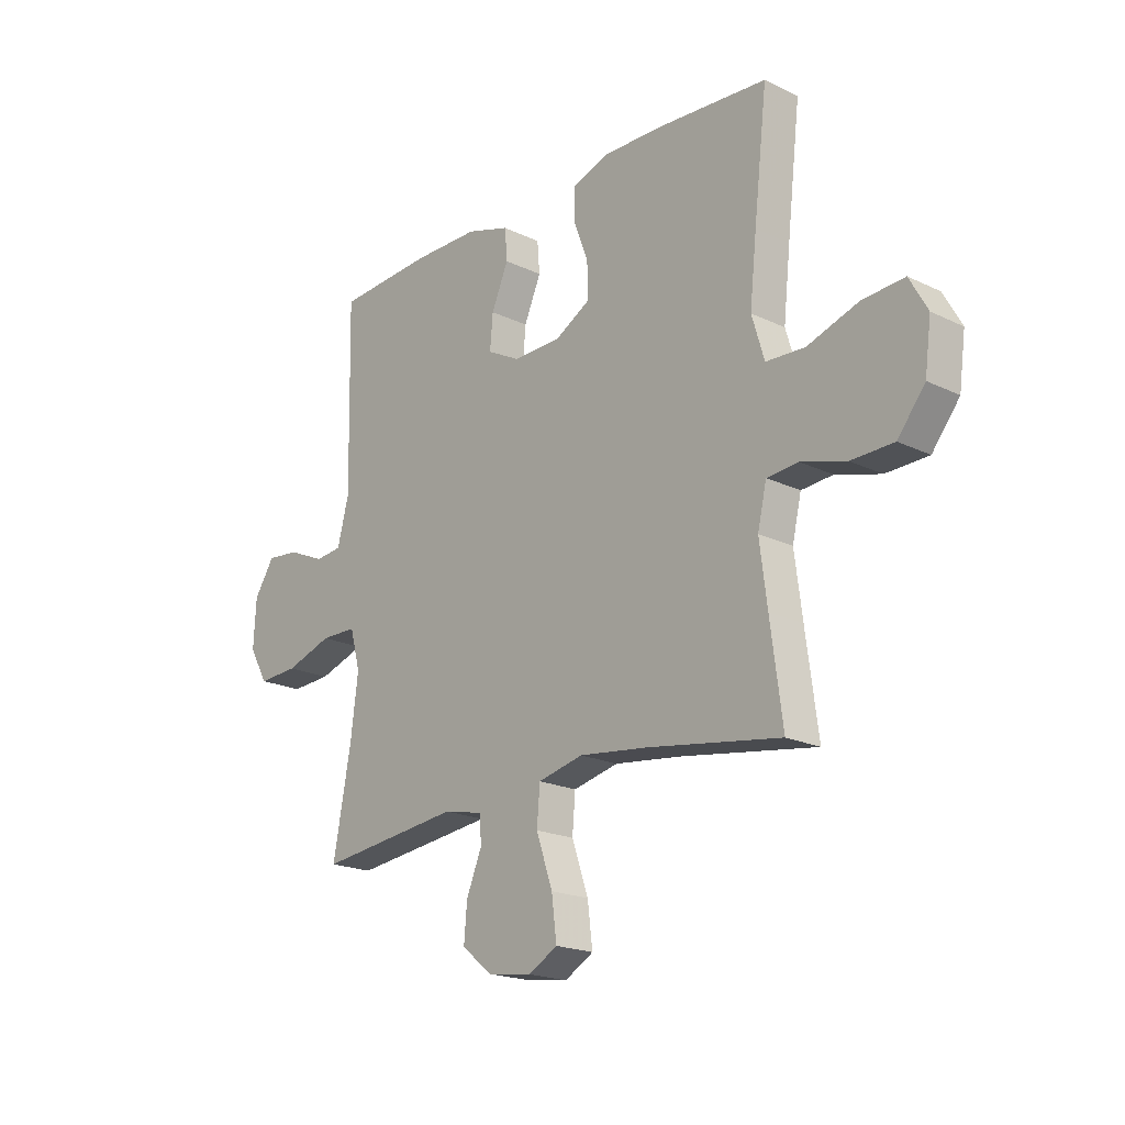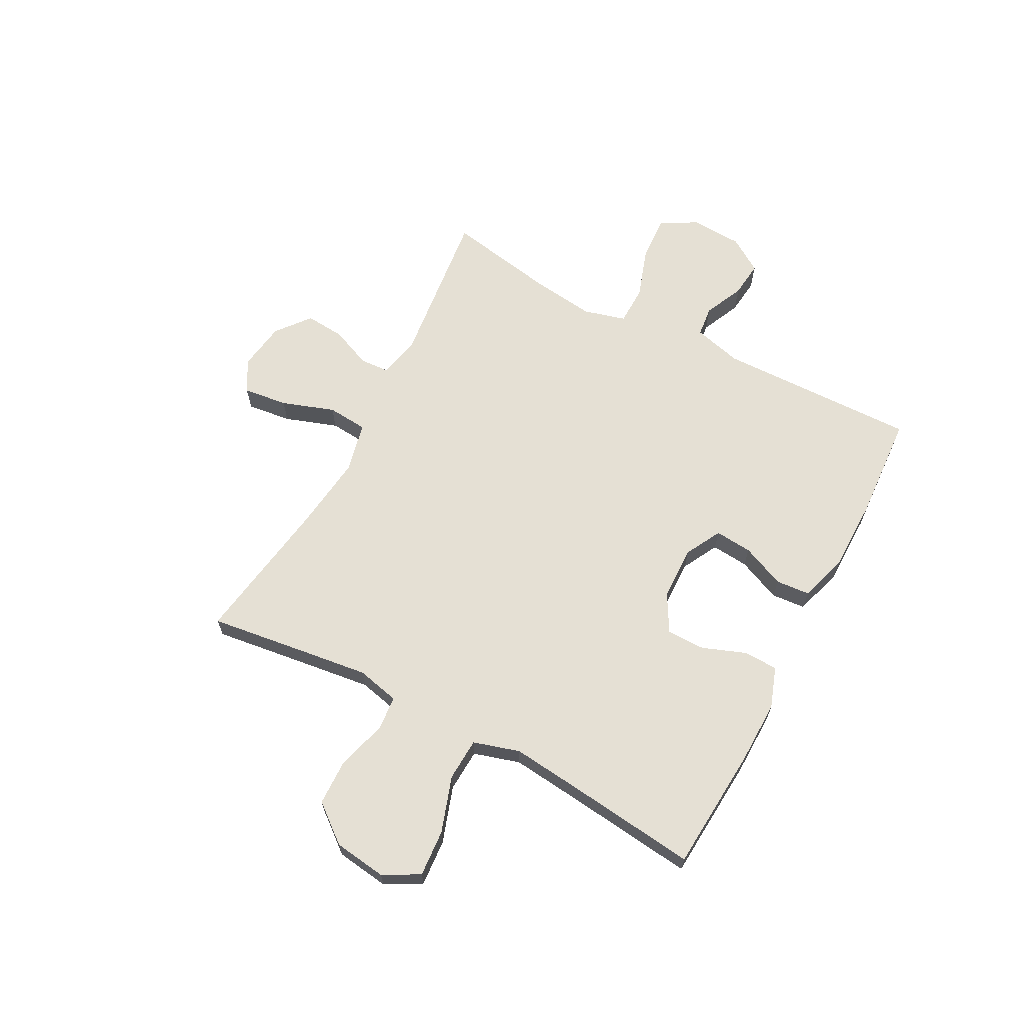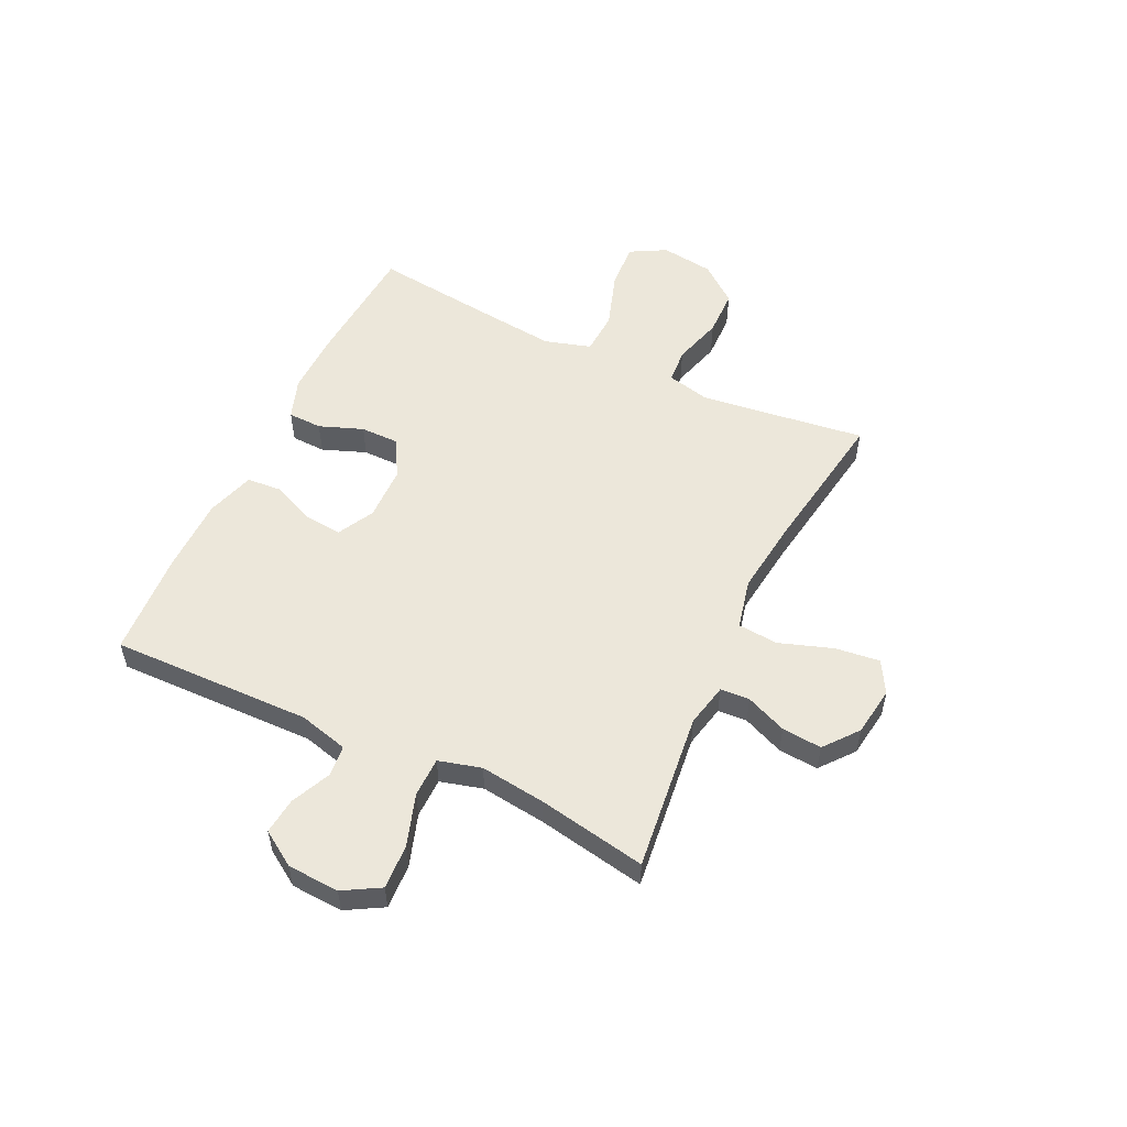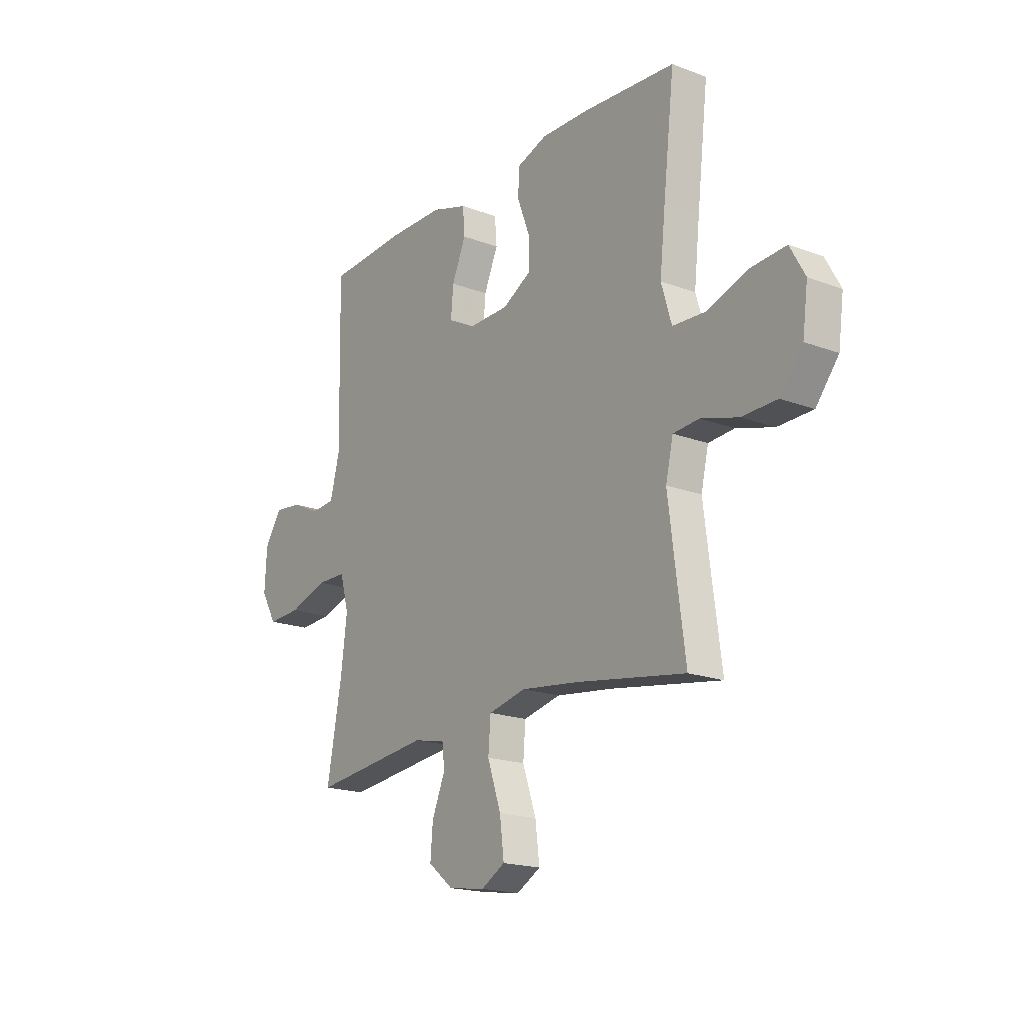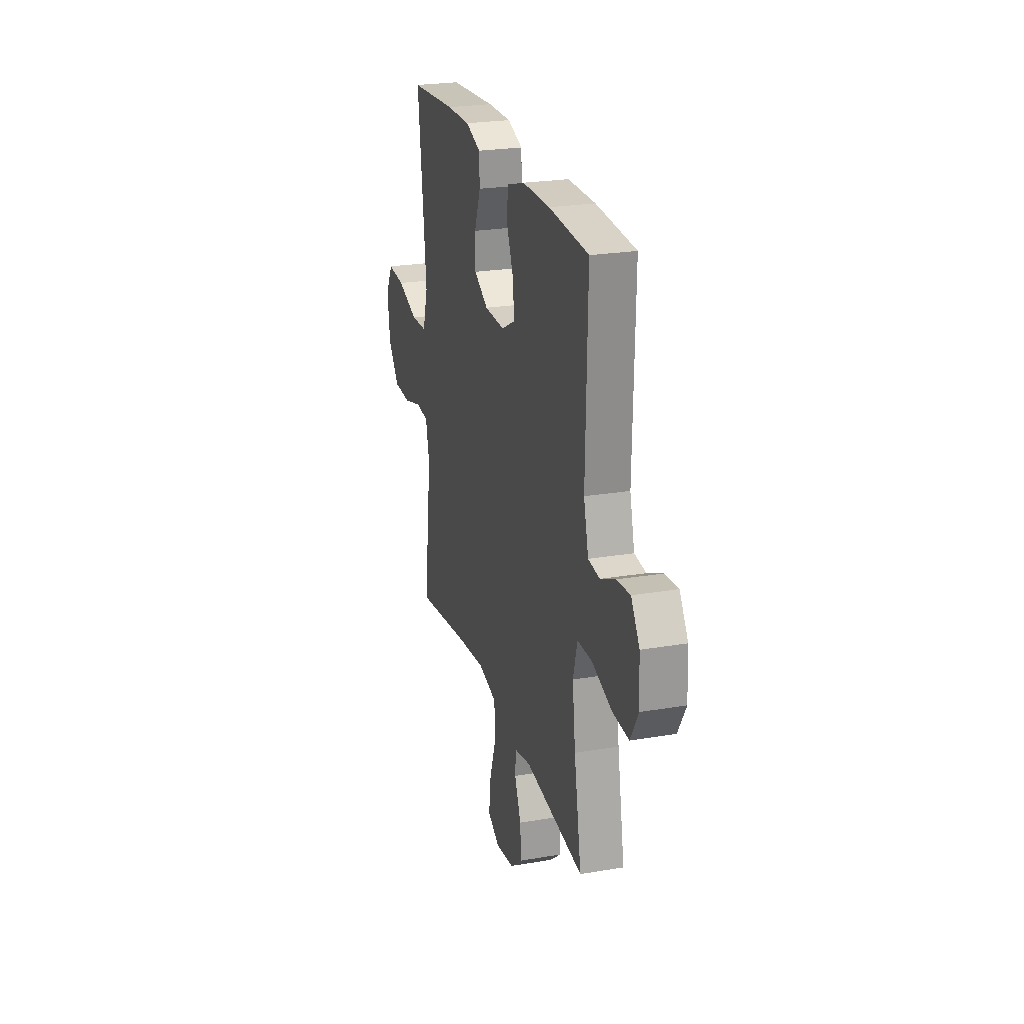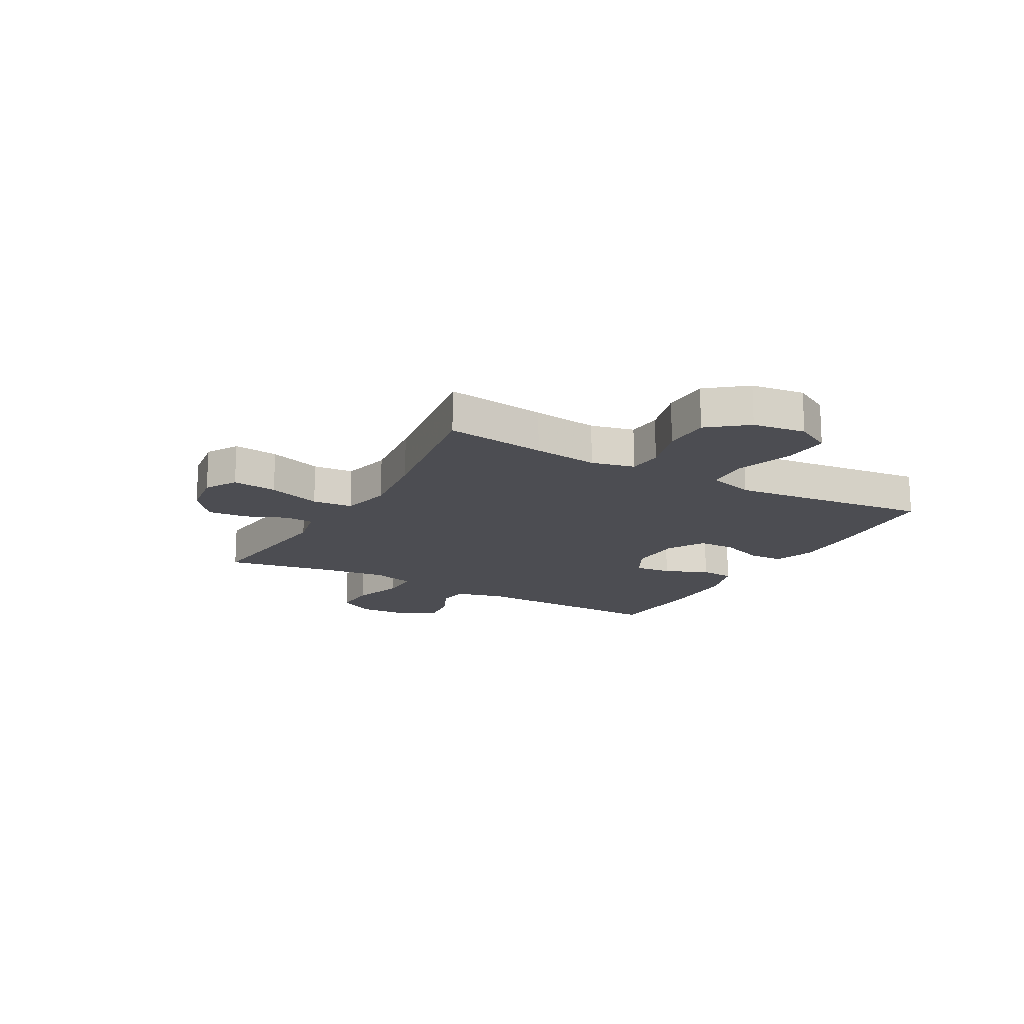
<metadata>
{"format":"obj","ext":"obj","renderer":"f3d","projection":"perspective","resolution":1024,"background":"white","views":[{"elev":-19.8,"azim":-131.7,"up":"+Z"},{"elev":65.3,"azim":-62.1,"up":"+Y"},{"elev":54.1,"azim":115.5,"up":"+Y"},{"elev":-18.6,"azim":-125.8,"up":"+Z"},{"elev":24.3,"azim":74.3,"up":"+Z"},{"elev":-16.3,"azim":-119.2,"up":"+Y"}]}
</metadata>
<code>
v 0.5 0.07 0.5
v 0.492 0.07 0.136
v 0.515 0.07 0.047
v 0.571 0.07 0.041
v 0.643 0.07 0.074
v 0.709 0.07 0.081
v 0.75 0.07 0.018
v 0.755 0.07 -0.076
v 0.717 0.07 -0.142
v 0.636 0.07 -0.138
v 0.542 0.07 -0.107
v 0.47 0.07 -0.108
v 0.449 0.07 -0.185
v 0.464 0.07 -0.304
v 0.5 0.07 -0.5
v 0.212 0.07 -0.467
v 0.133 0.07 -0.484
v 0.13 0.07 -0.537
v 0.161 0.07 -0.611
v 0.167 0.07 -0.683
v 0.106 0.07 -0.732
v 0.017 0.07 -0.745
v -0.041 0.07 -0.712
v -0.031 0.07 -0.631
v 0.002 0.07 -0.535
v -0.004 0.07 -0.462
v -0.095 0.07 -0.441
v -0.233 0.07 -0.458
v -0.5 0.07 -0.5
v -0.476 0.07 -0.318
v -0.461 0.07 -0.2
v -0.479 0.07 -0.122
v -0.542 0.07 -0.117
v -0.632 0.07 -0.143
v -0.717 0.07 -0.141
v -0.772 0.07 -0.072
v -0.785 0.07 0.024
v -0.749 0.07 0.089
v -0.664 0.07 0.083
v -0.562 0.07 0.049
v -0.484 0.07 0.053
v -0.459 0.07 0.137
v -0.473 0.07 0.267
v -0.5 0.07 0.5
v -0.274 0.07 0.516
v -0.158 0.07 0.518
v -0.084 0.07 0.492
v -0.082 0.07 0.43
v -0.112 0.07 0.351
v -0.112 0.07 0.281
v -0.043 0.07 0.242
v 0.055 0.07 0.24
v 0.121 0.07 0.275
v 0.115 0.07 0.343
v 0.081 0.07 0.422
v 0.086 0.07 0.484
v 0.173 0.07 0.511
v 0.307 0.07 0.512
v 0.5 0 0.5
v 0.492 0 0.136
v 0.515 0 0.047
v 0.571 0 0.041
v 0.643 0 0.074
v 0.709 0 0.081
v 0.75 0 0.018
v 0.755 0 -0.076
v 0.717 0 -0.142
v 0.636 0 -0.138
v 0.542 0 -0.107
v 0.47 0 -0.108
v 0.449 0 -0.185
v 0.464 0 -0.304
v 0.5 0 -0.5
v 0.212 0 -0.467
v 0.133 0 -0.484
v 0.13 0 -0.537
v 0.161 0 -0.611
v 0.167 0 -0.683
v 0.106 0 -0.732
v 0.017 0 -0.745
v -0.041 0 -0.712
v -0.031 0 -0.631
v 0.002 0 -0.535
v -0.004 0 -0.462
v -0.095 0 -0.441
v -0.233 0 -0.458
v -0.5 0 -0.5
v -0.476 0 -0.318
v -0.461 0 -0.2
v -0.479 0 -0.122
v -0.542 0 -0.117
v -0.632 0 -0.143
v -0.717 0 -0.141
v -0.772 0 -0.072
v -0.785 0 0.024
v -0.749 0 0.089
v -0.664 0 0.083
v -0.562 0 0.049
v -0.484 0 0.053
v -0.459 0 0.137
v -0.473 0 0.267
v -0.5 0 0.5
v -0.274 0 0.516
v -0.158 0 0.518
v -0.084 0 0.492
v -0.082 0 0.43
v -0.112 0 0.351
v -0.112 0 0.281
v -0.043 0 0.242
v 0.055 0 0.24
v 0.121 0 0.275
v 0.115 0 0.343
v 0.081 0 0.422
v 0.086 0 0.484
v 0.173 0 0.511
v 0.307 0 0.512
f 58 1 2
f 57 58 2
f 56 57 2
f 55 56 2
f 54 55 2
f 53 54 2 3
f 52 53 3
f 51 52 3
f 47 48 49
f 46 47 49
f 45 46 49
f 44 45 49
f 43 44 49
f 42 43 49 50
f 41 42 50 51
f 38 39 40
f 37 38 40
f 36 37 40
f 35 36 40
f 34 35 40
f 33 34 40
f 32 33 40 41
f 41 51 3
f 32 41 3
f 31 32 3
f 28 29 30
f 31 3 4
f 30 31 4
f 28 30 4
f 27 28 4
f 23 24 25
f 22 23 25
f 21 22 25
f 20 21 25
f 19 20 25
f 18 19 25
f 17 18 25 26
f 26 27 4
f 17 26 4
f 16 17 4
f 9 10 11
f 8 9 11
f 7 8 11
f 6 7 11
f 5 6 11
f 4 5 11
f 4 11 12
f 16 4 12
f 14 15 16
f 13 14 16
f 12 13 16
f 60 59 116
f 60 116 115
f 60 115 114
f 60 114 113
f 60 113 112
f 61 60 112 111
f 61 111 110
f 61 110 109
f 107 106 105
f 107 105 104
f 107 104 103
f 107 103 102
f 107 102 101
f 108 107 101 100
f 109 108 100 99
f 98 97 96
f 98 96 95
f 98 95 94
f 98 94 93
f 98 93 92
f 98 92 91
f 99 98 91 90
f 61 109 99
f 61 99 90
f 61 90 89
f 88 87 86
f 62 61 89
f 62 89 88
f 62 88 86
f 62 86 85
f 83 82 81
f 83 81 80
f 83 80 79
f 83 79 78
f 83 78 77
f 83 77 76
f 84 83 76 75
f 62 85 84
f 62 84 75
f 62 75 74
f 69 68 67
f 69 67 66
f 69 66 65
f 69 65 64
f 69 64 63
f 69 63 62
f 70 69 62
f 70 62 74
f 74 73 72
f 74 72 71
f 74 71 70
f 1 59 60 2
f 2 60 61 3
f 3 61 62 4
f 4 62 63 5
f 5 63 64 6
f 6 64 65 7
f 7 65 66 8
f 8 66 67 9
f 9 67 68 10
f 10 68 69 11
f 11 69 70 12
f 12 70 71 13
f 13 71 72 14
f 14 72 73 15
f 15 73 74 16
f 16 74 75 17
f 17 75 76 18
f 18 76 77 19
f 19 77 78 20
f 20 78 79 21
f 21 79 80 22
f 22 80 81 23
f 23 81 82 24
f 24 82 83 25
f 25 83 84 26
f 26 84 85 27
f 27 85 86 28
f 28 86 87 29
f 29 87 88 30
f 30 88 89 31
f 31 89 90 32
f 32 90 91 33
f 33 91 92 34
f 34 92 93 35
f 35 93 94 36
f 36 94 95 37
f 37 95 96 38
f 38 96 97 39
f 39 97 98 40
f 40 98 99 41
f 41 99 100 42
f 42 100 101 43
f 43 101 102 44
f 44 102 103 45
f 45 103 104 46
f 46 104 105 47
f 47 105 106 48
f 48 106 107 49
f 49 107 108 50
f 50 108 109 51
f 51 109 110 52
f 52 110 111 53
f 53 111 112 54
f 54 112 113 55
f 55 113 114 56
f 56 114 115 57
f 57 115 116 58
f 58 116 59 1

</code>
